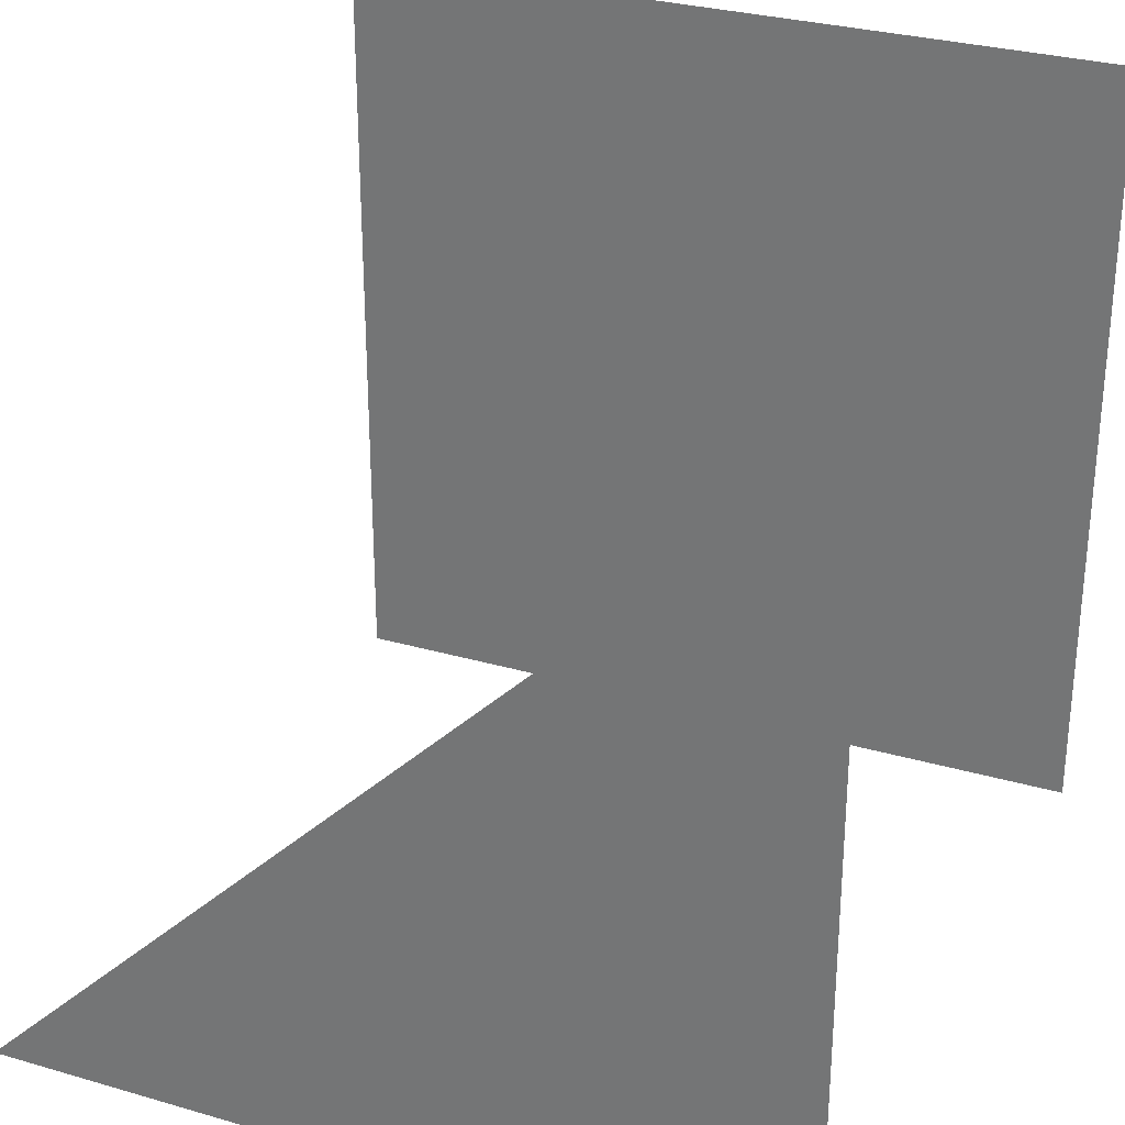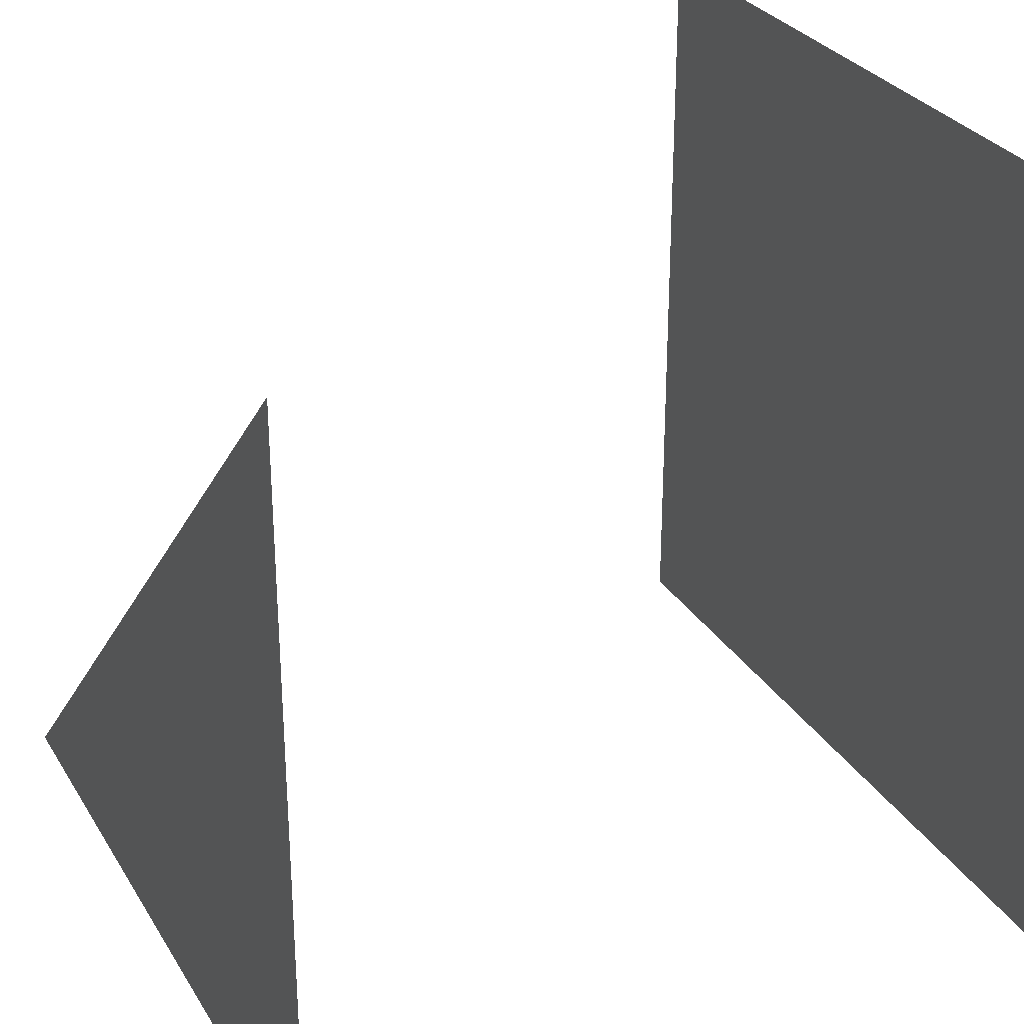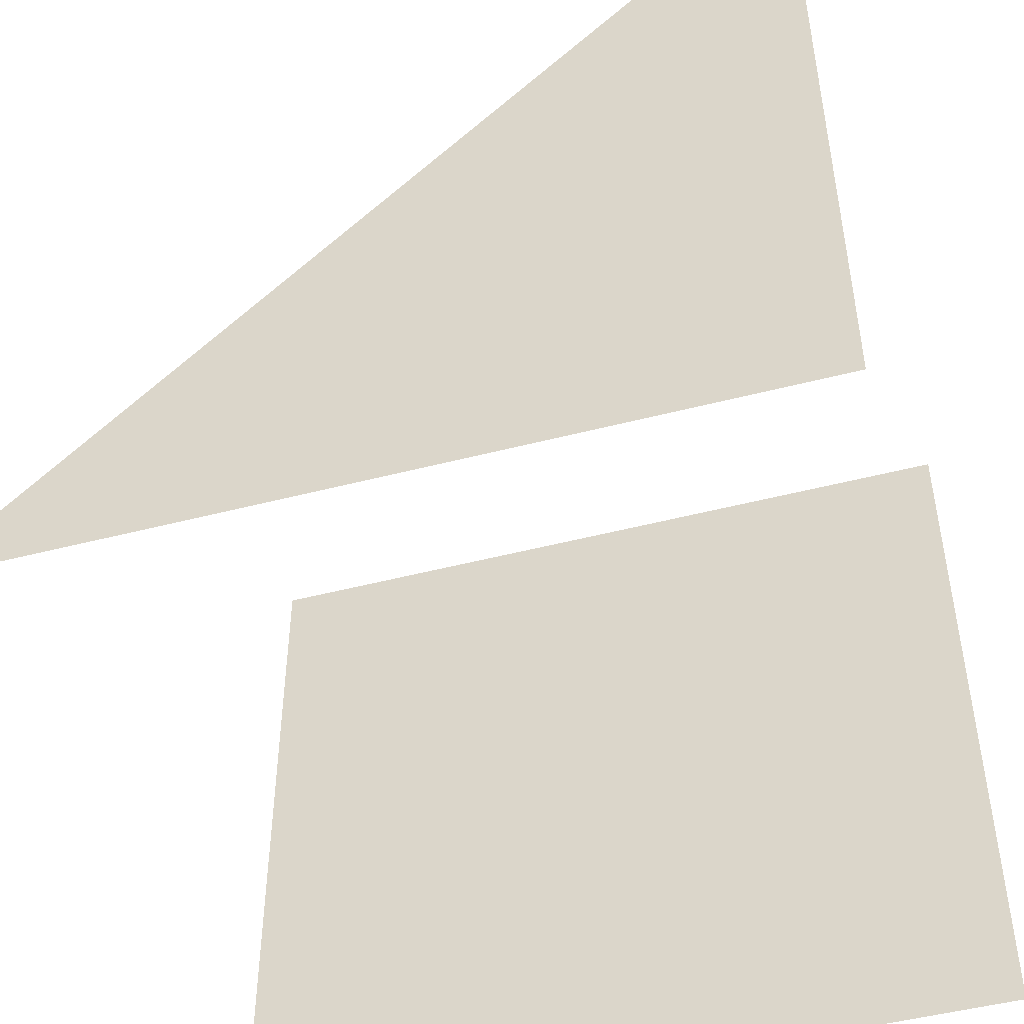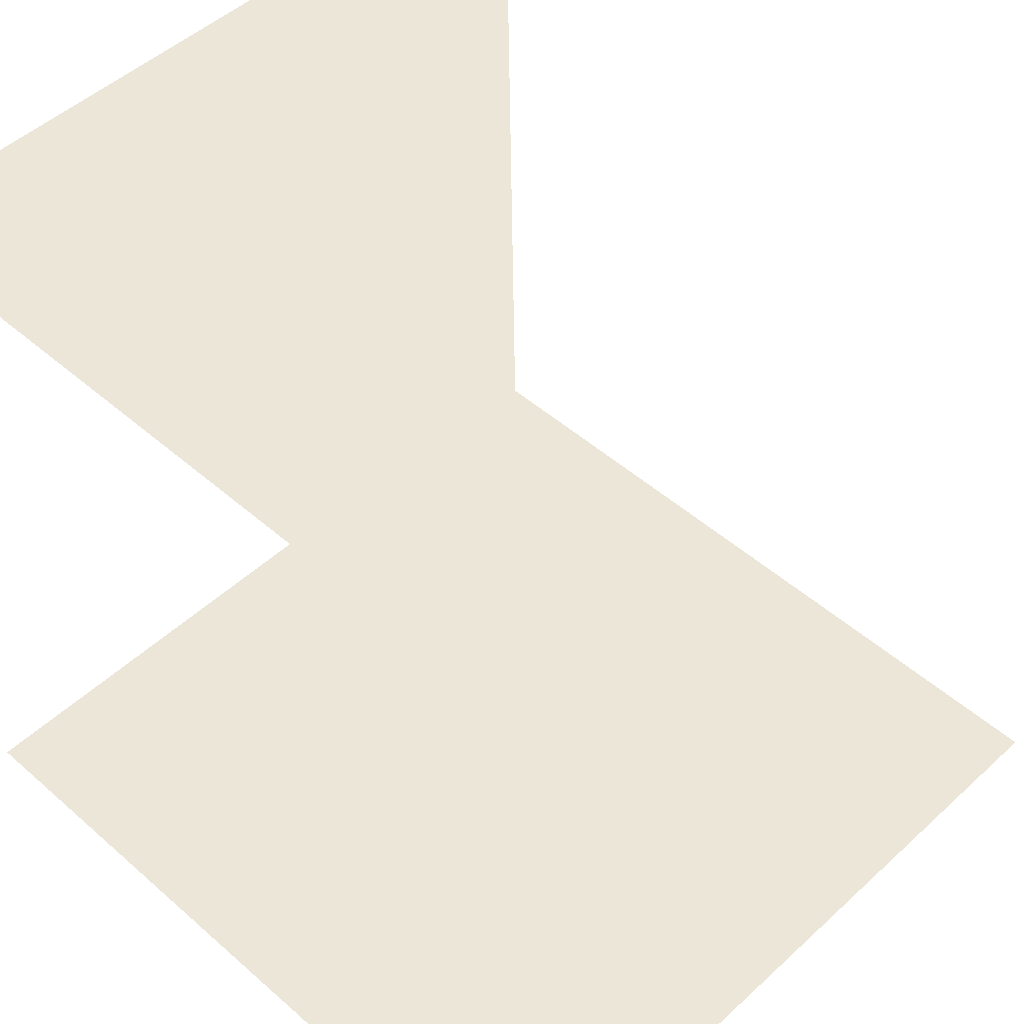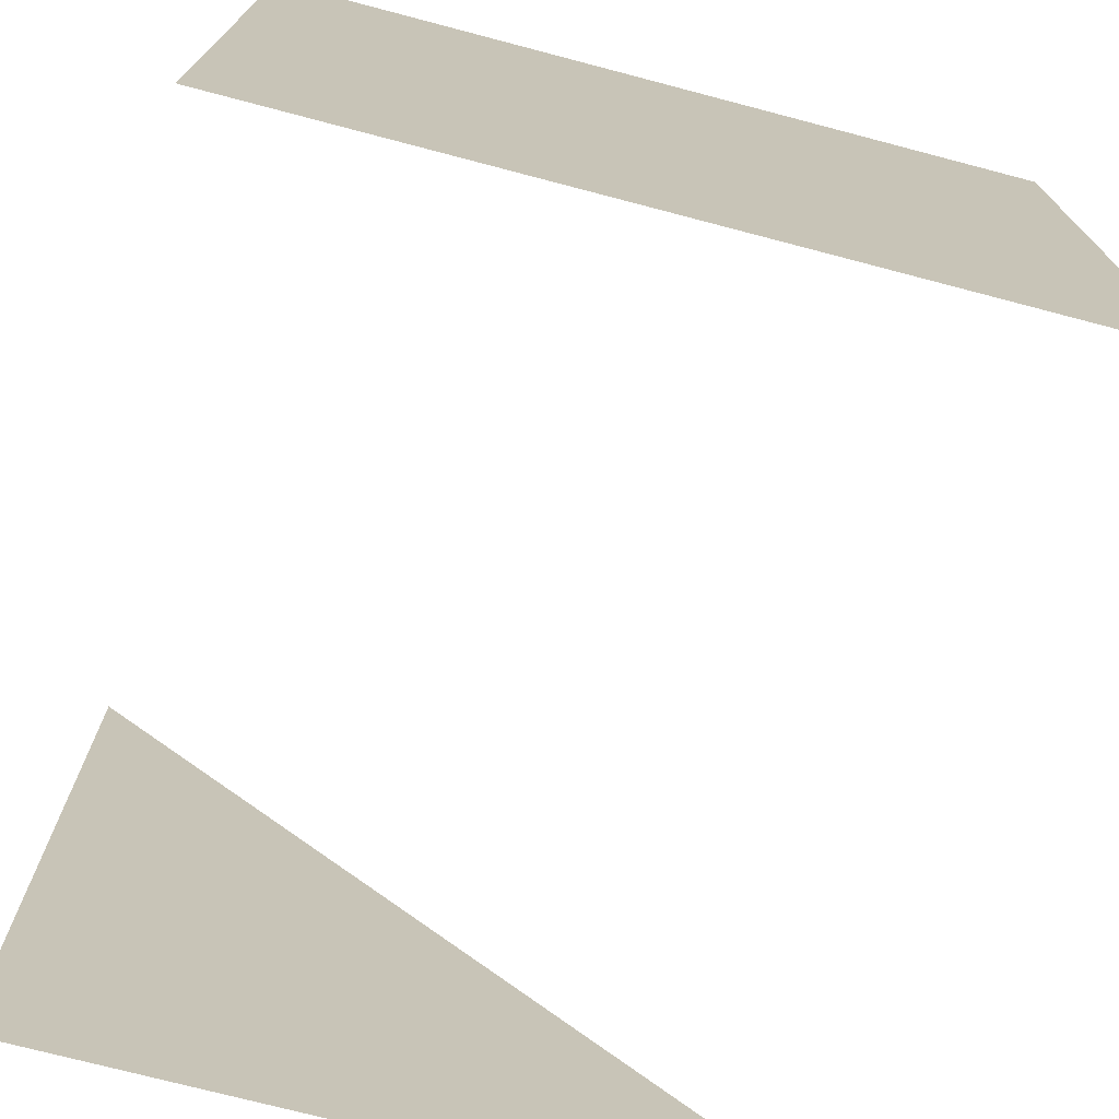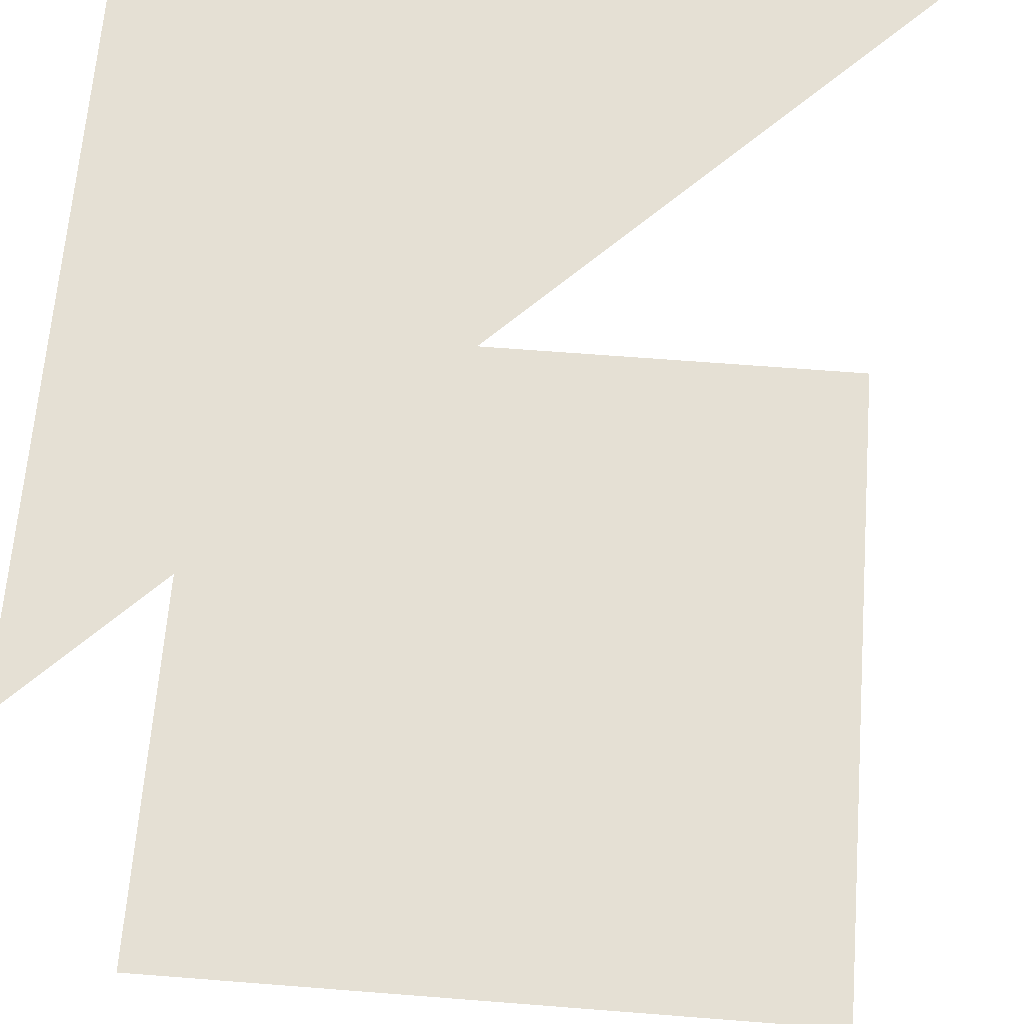
<metadata>
{"format":"obj","ext":"obj","renderer":"f3d","projection":"perspective","resolution":1024,"background":"white","views":[{"elev":29.8,"azim":-157.0,"up":"+Z"},{"elev":29.3,"azim":-115.8,"up":"+Z"},{"elev":-48.9,"azim":-163.9,"up":"+Z"},{"elev":48.7,"azim":-45.7,"up":"+Y"},{"elev":-73.4,"azim":-14.7,"up":"+Z"},{"elev":65.3,"azim":4.5,"up":"+Y"}]}
</metadata>
<code>
v  5 0 -5
v  -5 0 -5
v  -5 0 5
v  5 0 5
v  -5 10 5
v  -5 10 -5
v  5 10 -5
v  5 10 5
f 1 2 3
f 3 4 1
f 5 6 7

</code>
